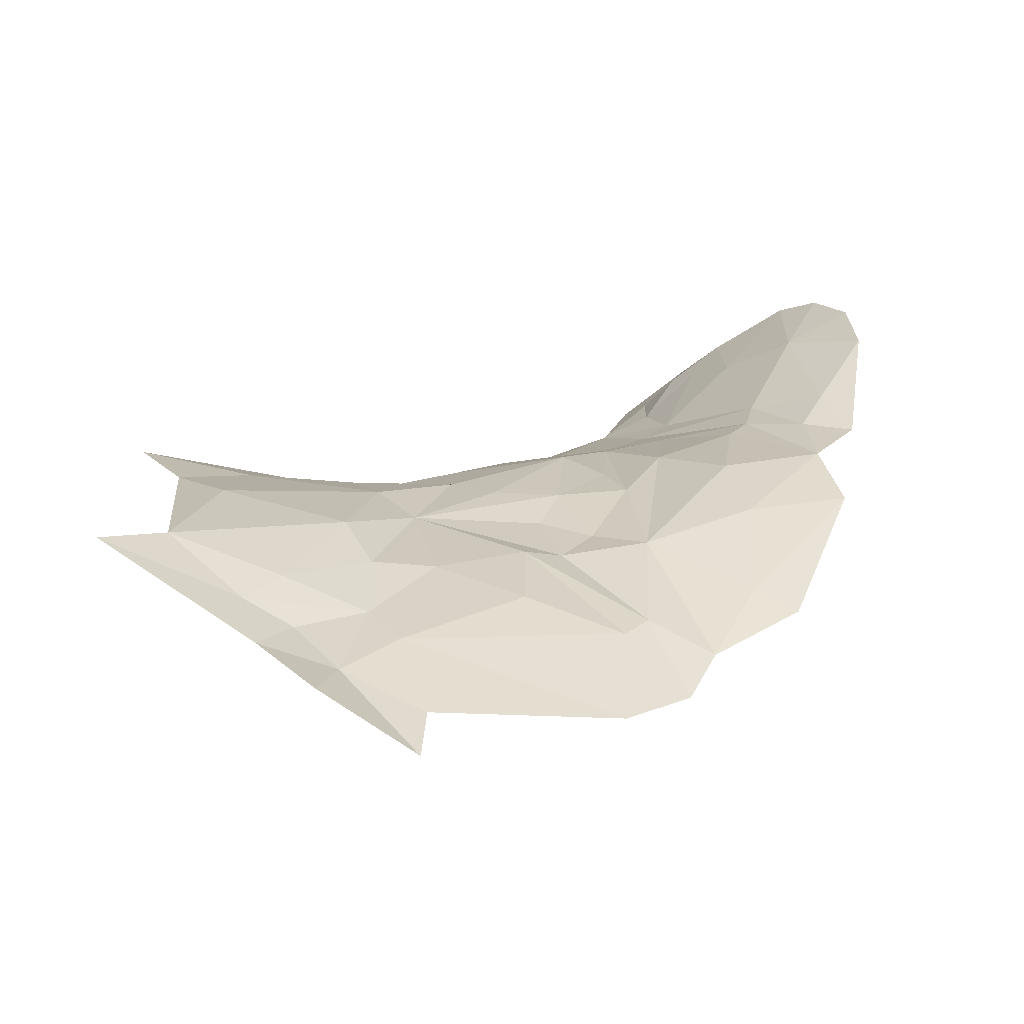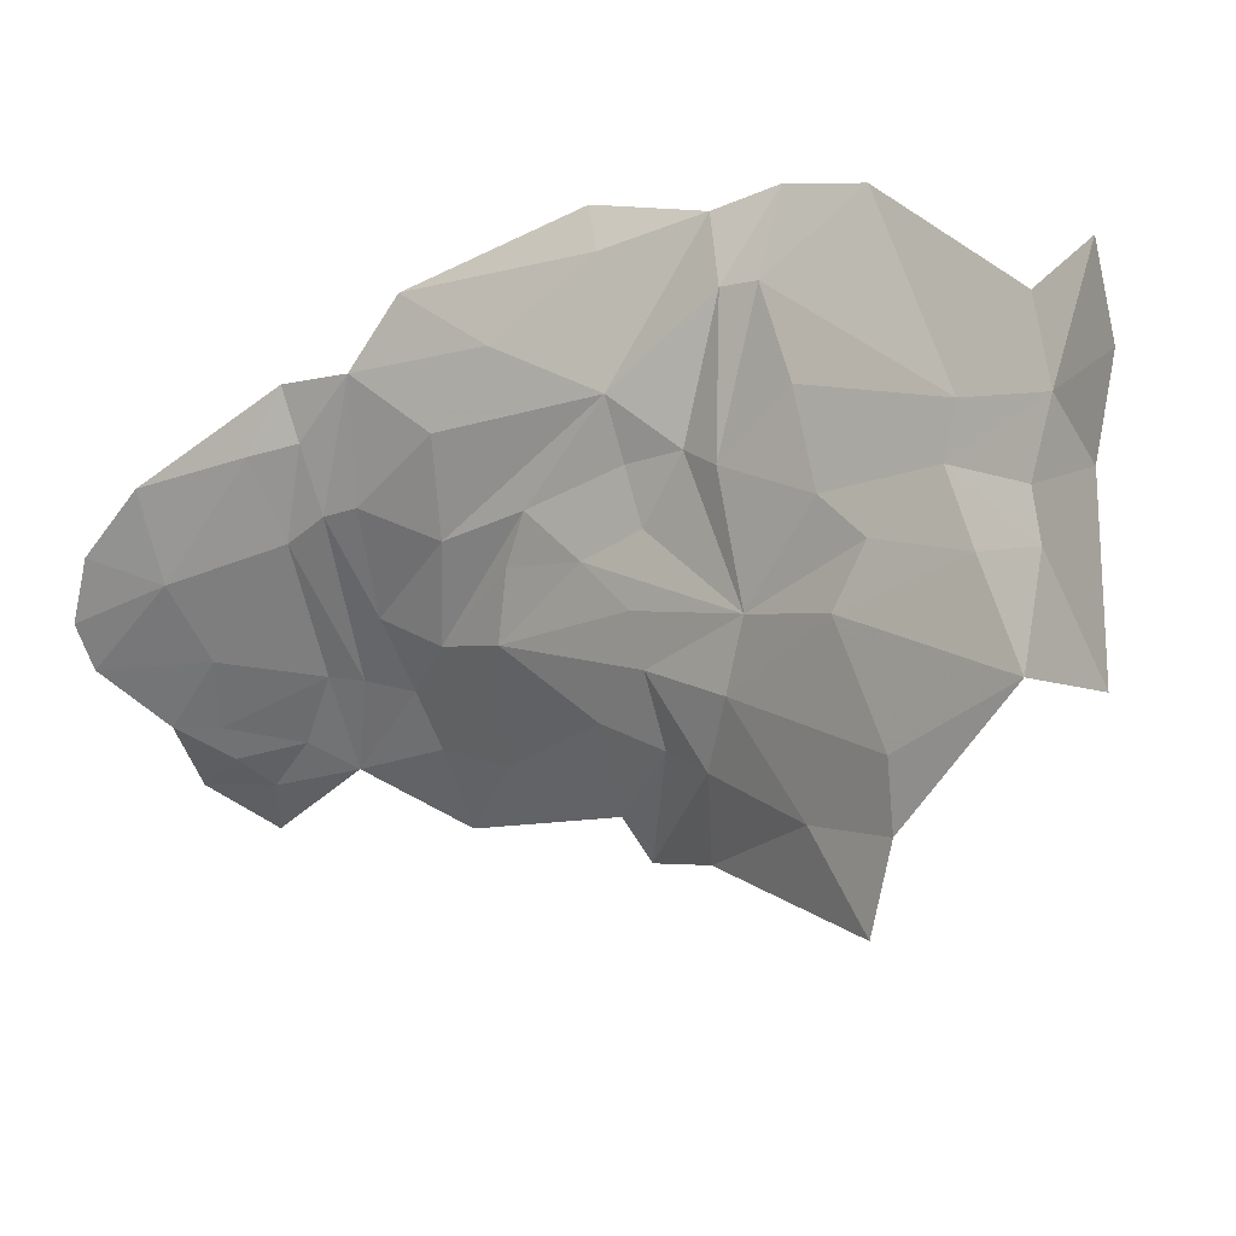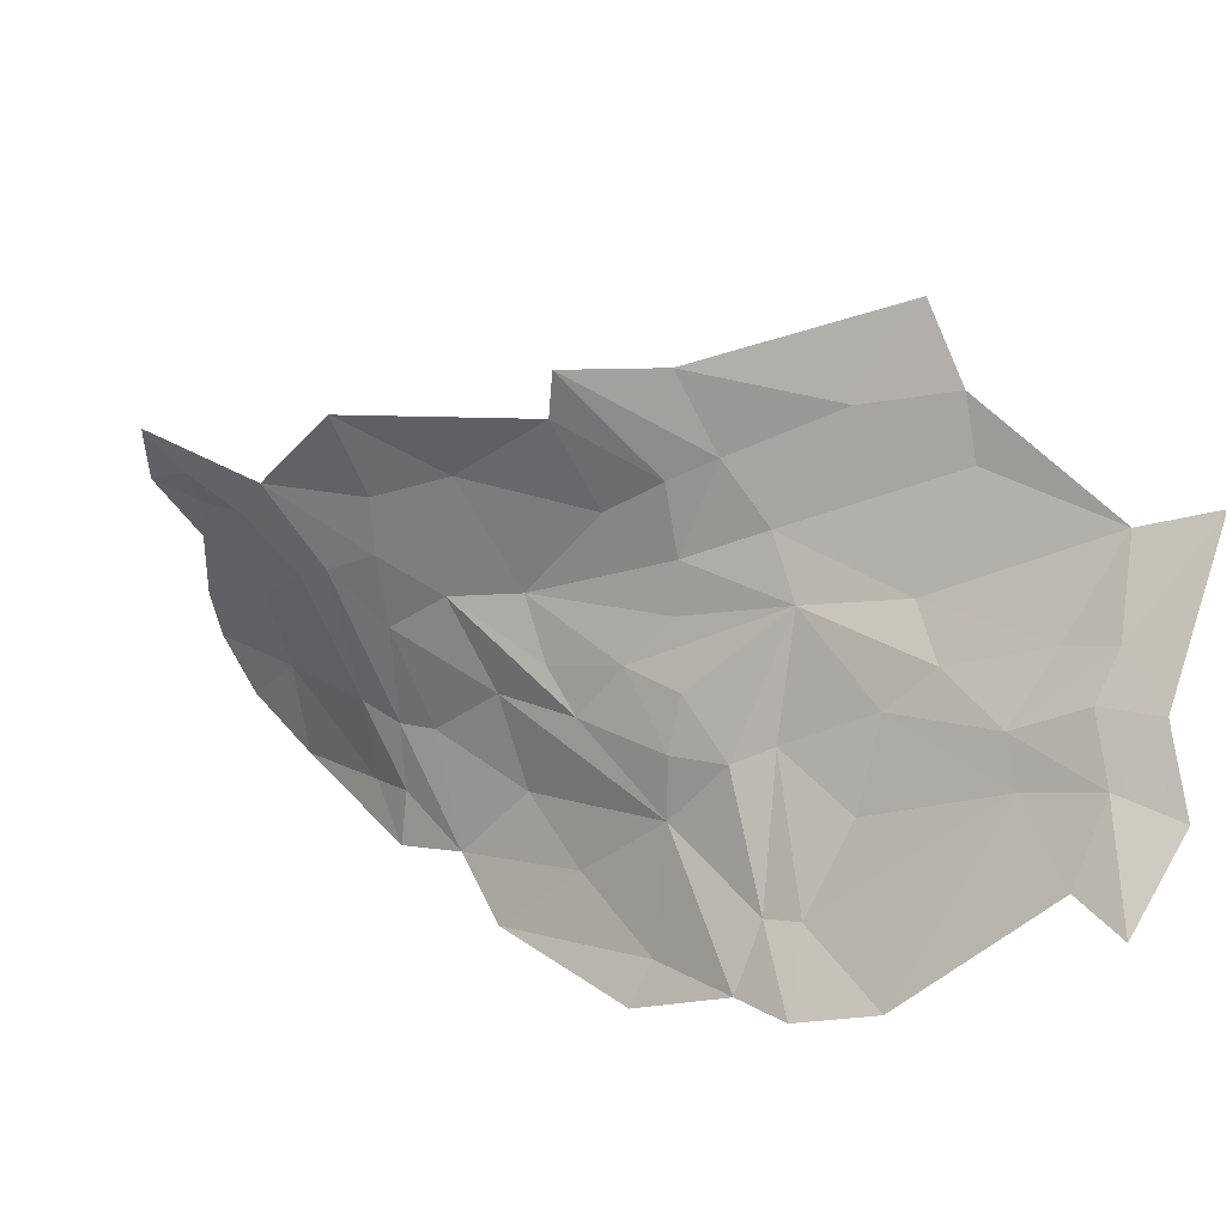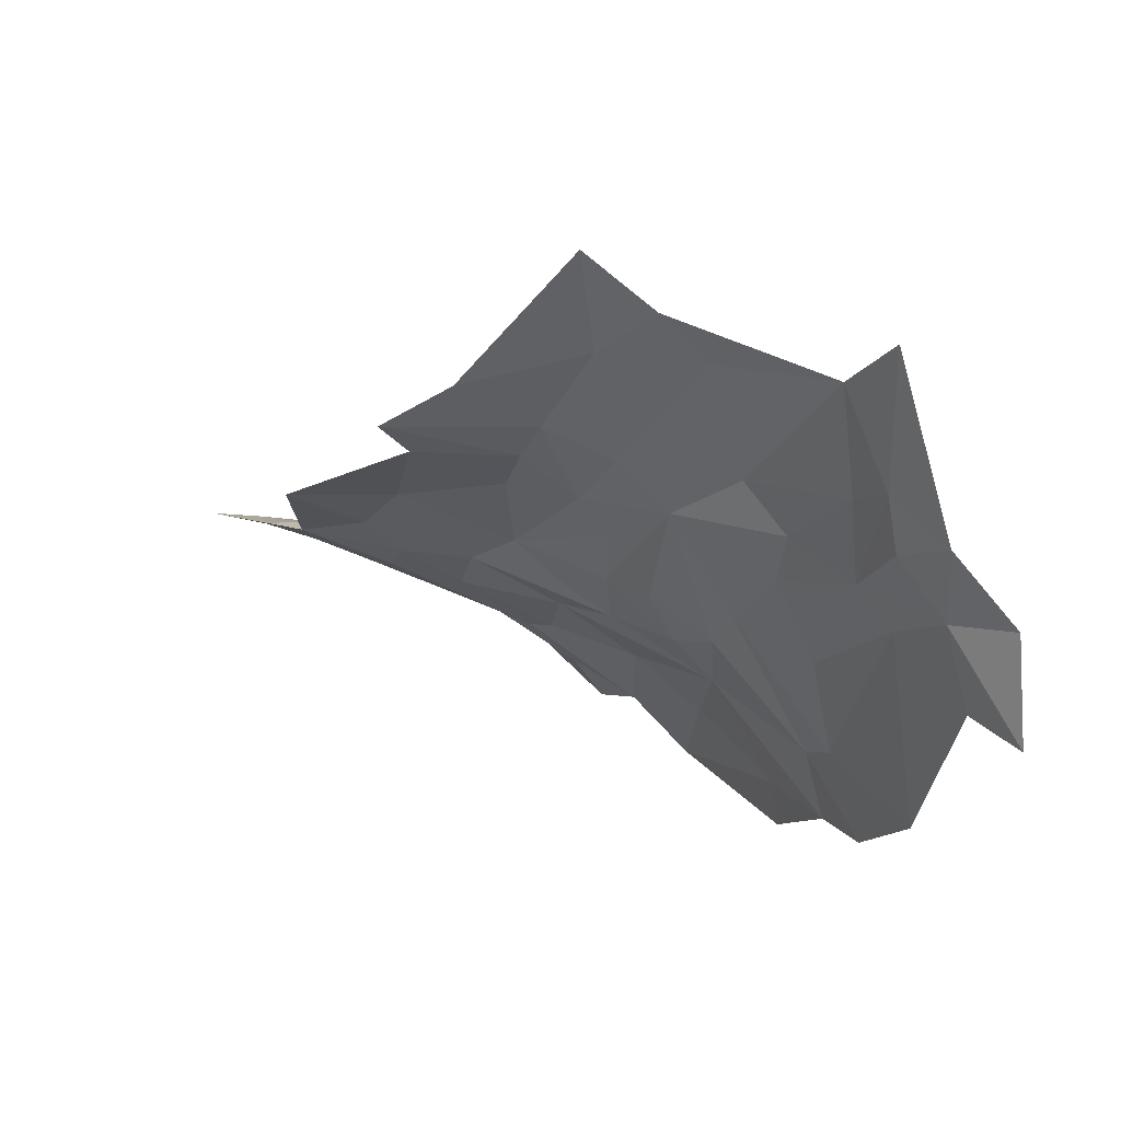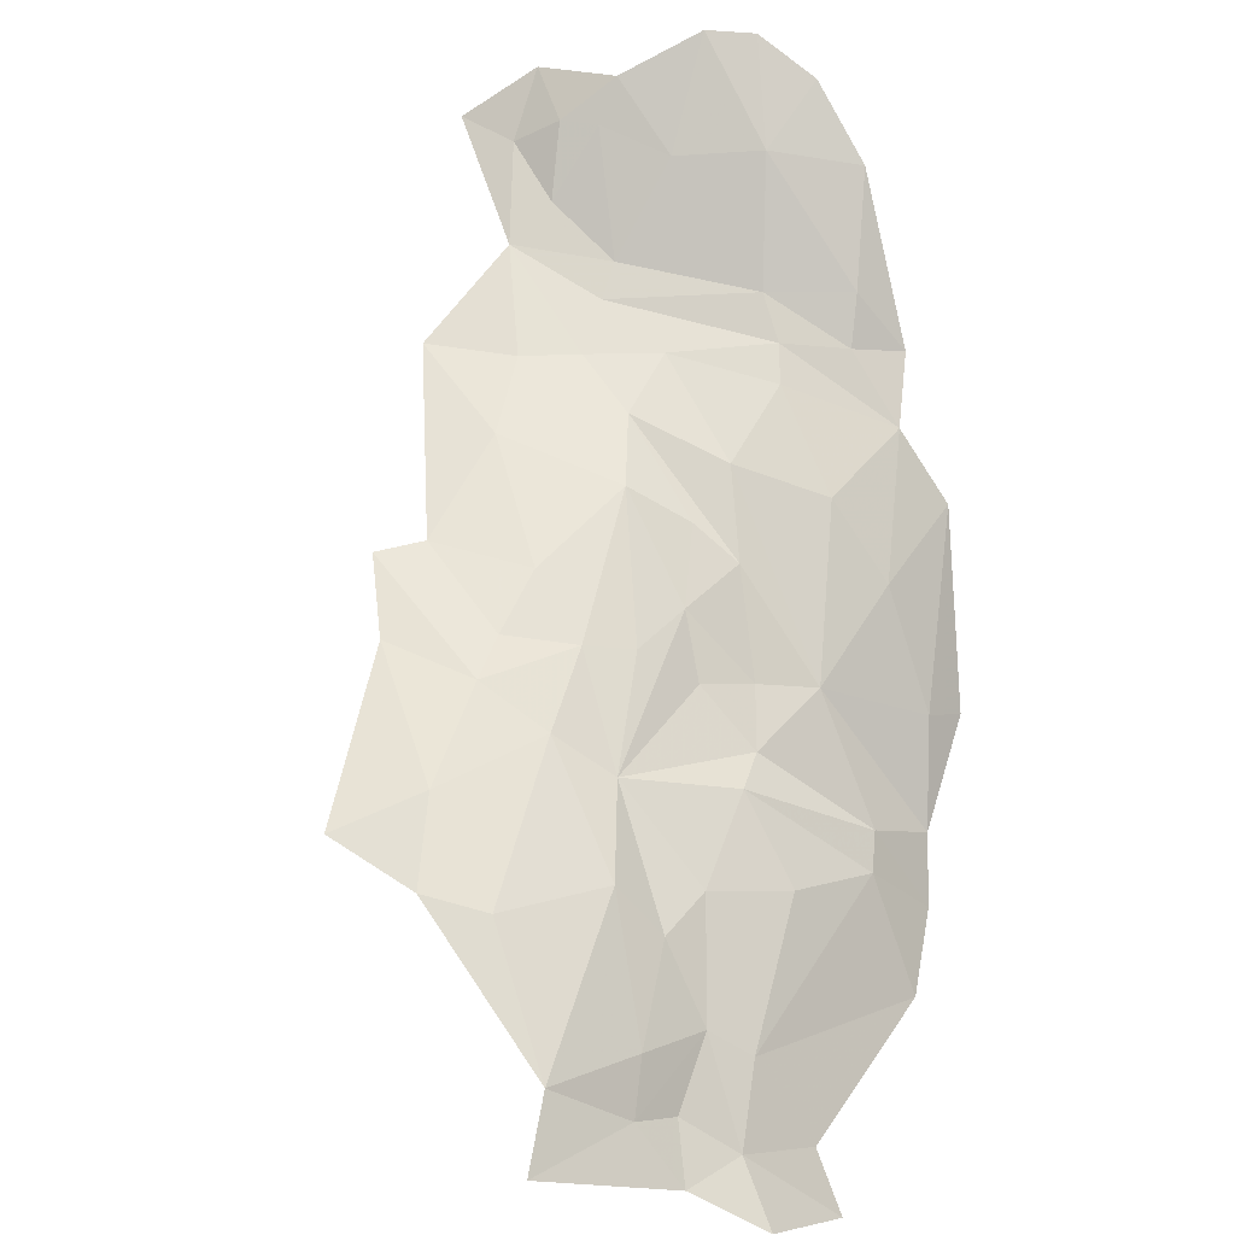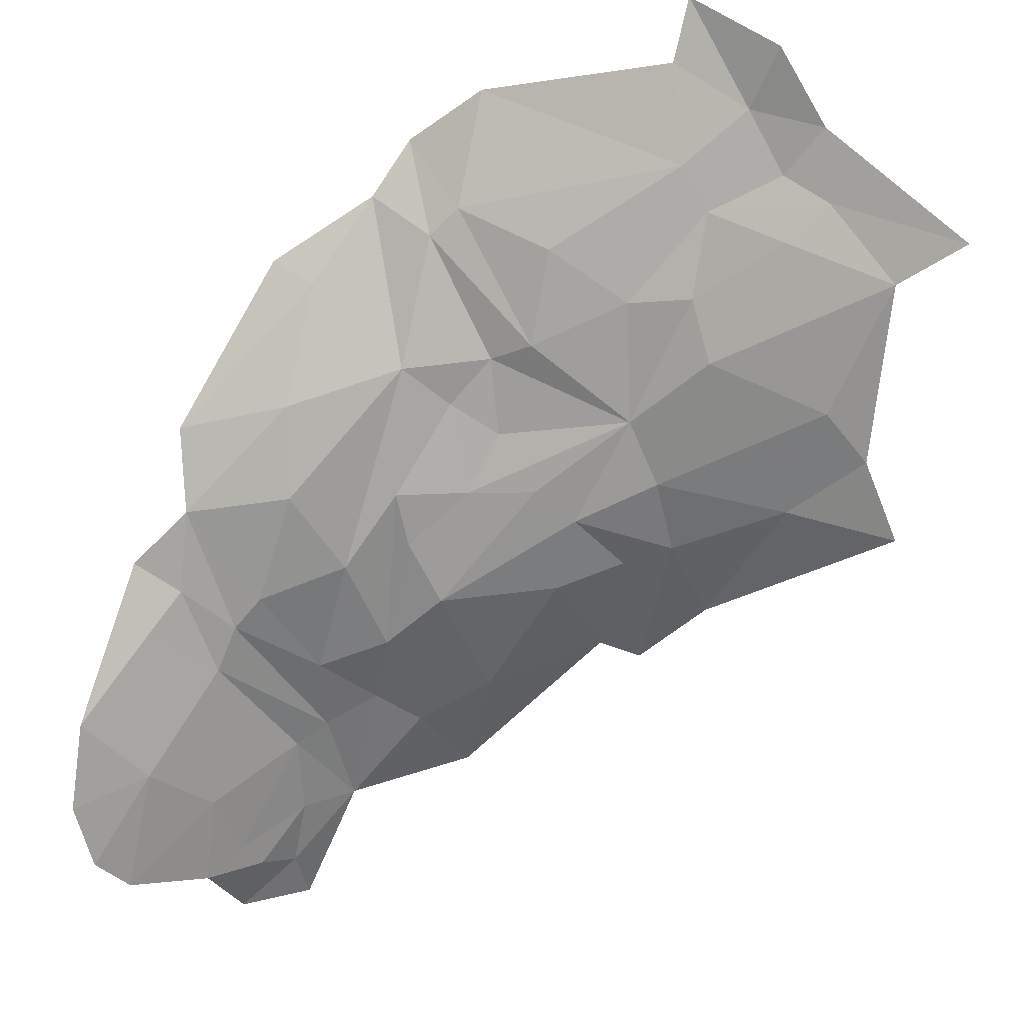
<metadata>
{"format":"obj","ext":"obj","renderer":"f3d","projection":"perspective","resolution":1024,"background":"white","views":[{"elev":-17.3,"azim":-7.0,"up":"+Y"},{"elev":58.7,"azim":-124.6,"up":"+Z"},{"elev":-61.8,"azim":-122.8,"up":"+Y"},{"elev":-38.7,"azim":-82.7,"up":"+Y"},{"elev":37.6,"azim":-44.2,"up":"+Y"},{"elev":57.1,"azim":-172.8,"up":"+Z"}]}
</metadata>
<code>
v -1.869 2.721 0.6367
v -1.924 2.74 0.6059
v -1.982 2.655 0.7216
v -1.825 2.854 0.3614
v -1.798 2.893 0.208
v -1.969 2.799 0.4037
v -1.705 2.493 0.8567
v -1.685 2.626 0.7459
v -1.797 2.602 0.7545
v -1.474 3.046 0.2898
v -1.379 3.16 0.2473
v -1.47 3.114 0.1944
v -1.561 2.551 0.8075
v -1.543 2.684 0.719
v -1.815 2.666 0.6805
v -1.782 2.725 0.6244
v -1.573 3.038 0.123
v -1.59 3.05 0.0504
v -1.648 2.958 0.1949
v -2.29 2.561 0.934
v -2.075 2.618 0.8132
v -2.227 2.661 0.7905
v -1.86 2.513 0.8758
v -1.738 2.467 0.8851
v -1.848 2.597 0.7839
v -1.312 3.035 0.4506
v -1.388 2.922 0.5142
v -1.361 2.853 0.5711
v -2.025 2.707 0.6629
v -2.192 2.725 0.6578
v -2.052 2.746 0.5773
v -2.105 2.776 0.4806
v -1.51 3.105 0.0992
v -2.12 2.34 1.097
v -2.003 2.268 1.093
v -2.091 2.38 1.023
v -1.556 2.771 0.6367
v -1.689 2.737 0.6194
v -1.749 2.644 0.7049
v -1.492 2.885 0.488
v -1.523 2.857 0.5208
v -1.424 2.799 0.622
v -1.61 2.918 0.3122
v -1.673 2.885 0.3453
v -1.6 2.884 0.4082
v -1.572 2.946 0.2951
v -1.51 3.067 0.2035
v -1.965 2.557 0.8406
v -2.333 2.751 0.6585
v -1.307 3.114 0.3642
v -1.399 3.057 0.3712
v -1.688 2.853 0.4363
v -1.908 2.787 0.5142
v -1.757 2.82 0.5034
v -2.023 2.795 0.3742
v -2.37 2.534 0.9931
v -2.186 2.405 1.032
v -2.201 2.474 0.9715
v -1.625 2.449 0.8695
v -1.734 2.889 0.3011
v -1.473 2.927 0.4424
v -1.991 2.757 0.5446
v -2.141 2.44 0.9755
v -2.053 2.473 0.9306
v -2.045 2.555 0.8589
v -2.153 2.512 0.9341
v -1.423 2.87 0.5399
v -1.535 3.068 0.1639
v -1.584 2.993 0.2003
v -1.63 2.81 0.5459
v -1.991 2.329 1.039
v -1.753 2.343 0.9719
v -2.016 2.432 0.9674
v -1.336 3.157 0.2927
v -1.665 2.385 0.9115
v -1.71 2.776 0.5639
v -2.284 2.692 0.7393
v -1.407 2.715 0.6895
v -1.505 2.523 0.8104
f 1 2 3
f 4 5 6
f 7 8 9
f 10 11 12
f 8 13 14
f 15 16 3
f 17 18 19
f 20 21 22
f 23 24 25
f 26 27 28
f 22 21 29
f 30 31 32
f 18 17 33
f 34 35 36
f 37 8 14
f 38 16 39
f 40 41 42
f 43 44 45
f 46 10 47
f 43 45 40
f 3 9 15
f 3 48 25
f 30 32 49
f 50 51 26
f 44 52 45
f 4 53 54
f 6 53 4
f 55 32 31
f 56 57 58
f 59 13 8
f 60 19 5
f 44 43 19
f 61 10 46
f 27 26 51
f 62 53 6
f 29 3 2
f 63 58 57
f 64 65 66
f 8 39 9
f 8 38 39
f 42 28 67
f 58 20 56
f 66 21 20
f 12 47 10
f 68 69 47
f 41 37 42
f 70 8 37
f 64 48 65
f 71 72 73
f 41 70 37
f 45 52 70
f 46 43 61
f 46 19 43
f 21 3 29
f 65 48 3
f 74 11 51
f 72 24 73
f 59 8 7
f 75 59 7
f 52 76 38
f 54 2 1
f 36 63 57
f 36 73 64
f 27 67 28
f 61 43 40
f 30 22 29
f 77 20 22
f 10 51 11
f 10 61 51
f 21 65 3
f 21 66 65
f 46 69 19
f 46 47 69
f 42 37 14
f 57 34 36
f 16 1 3
f 16 54 1
f 52 54 76
f 52 60 54
f 6 55 62
f 73 48 64
f 23 25 48
f 73 23 48
f 73 24 23
f 72 75 24
f 39 15 9
f 39 16 15
f 61 27 51
f 61 67 27
f 45 41 40
f 45 70 41
f 74 51 50
f 33 17 68
f 78 14 13
f 78 42 14
f 71 36 35
f 71 73 36
f 12 68 47
f 12 33 68
f 66 58 64
f 66 20 58
f 60 4 54
f 60 5 4
f 53 2 54
f 53 62 2
f 16 76 54
f 16 38 76
f 24 7 25
f 24 75 7
f 77 30 49
f 77 22 30
f 9 25 7
f 9 3 25
f 60 44 19
f 60 52 44
f 40 67 61
f 40 42 67
f 69 17 19
f 69 68 17
f 64 63 36
f 64 58 63
f 79 13 59
f 79 78 13
f 31 62 55
f 31 2 62
f 29 31 30
f 29 2 31
f 70 38 8
f 70 52 38

</code>
